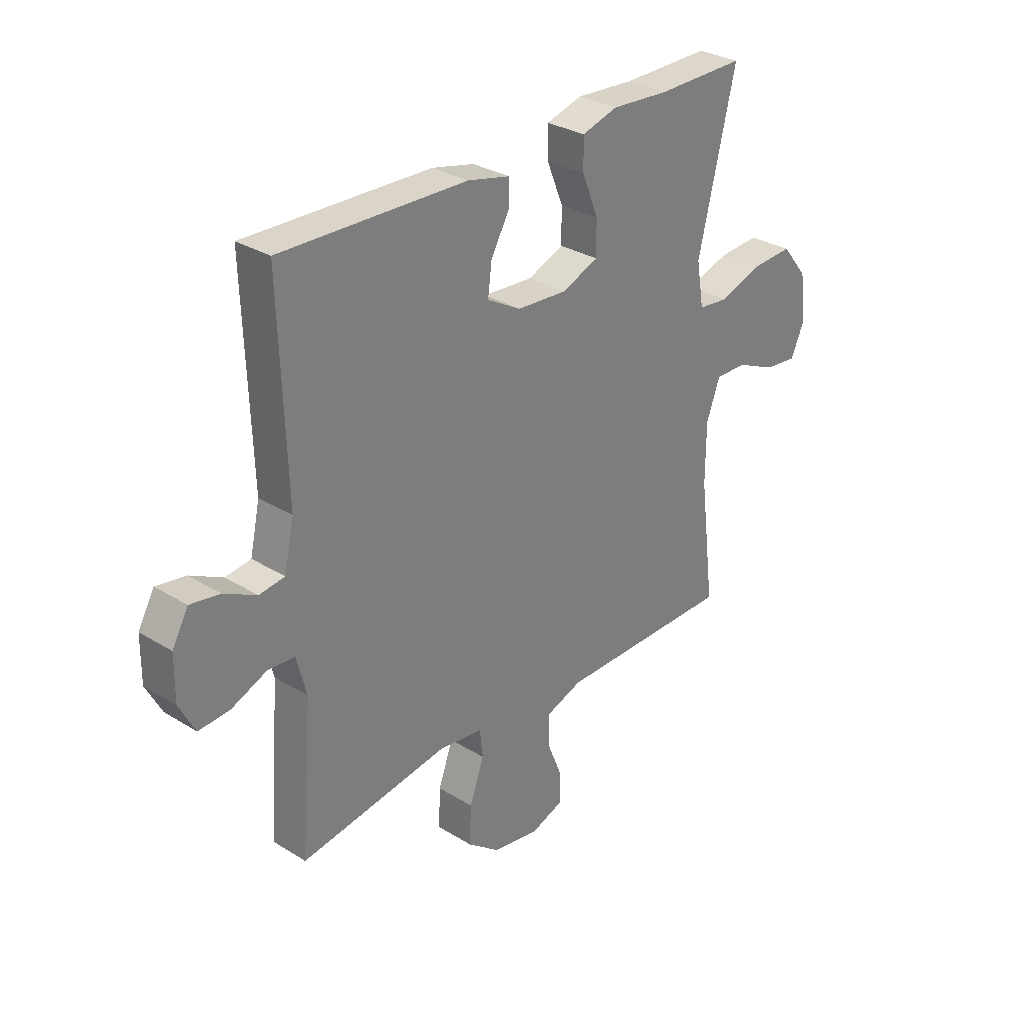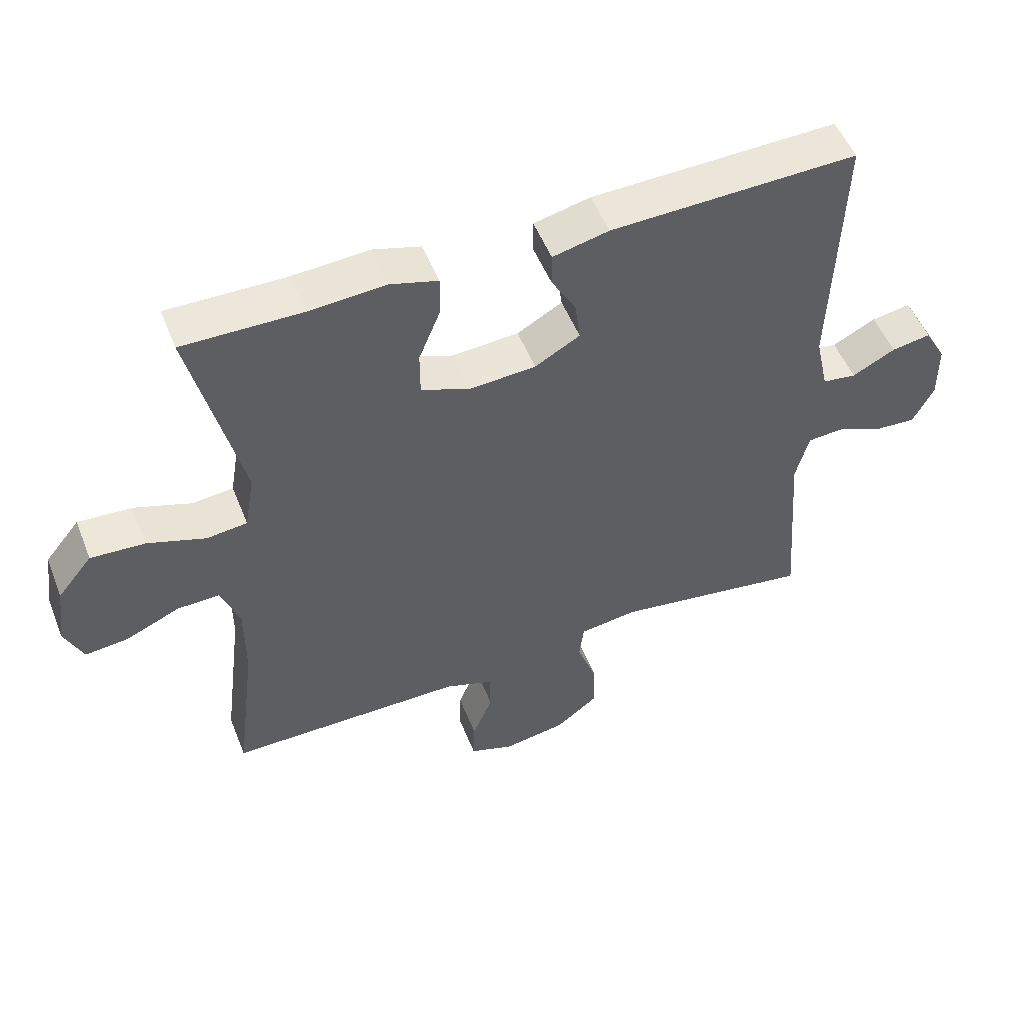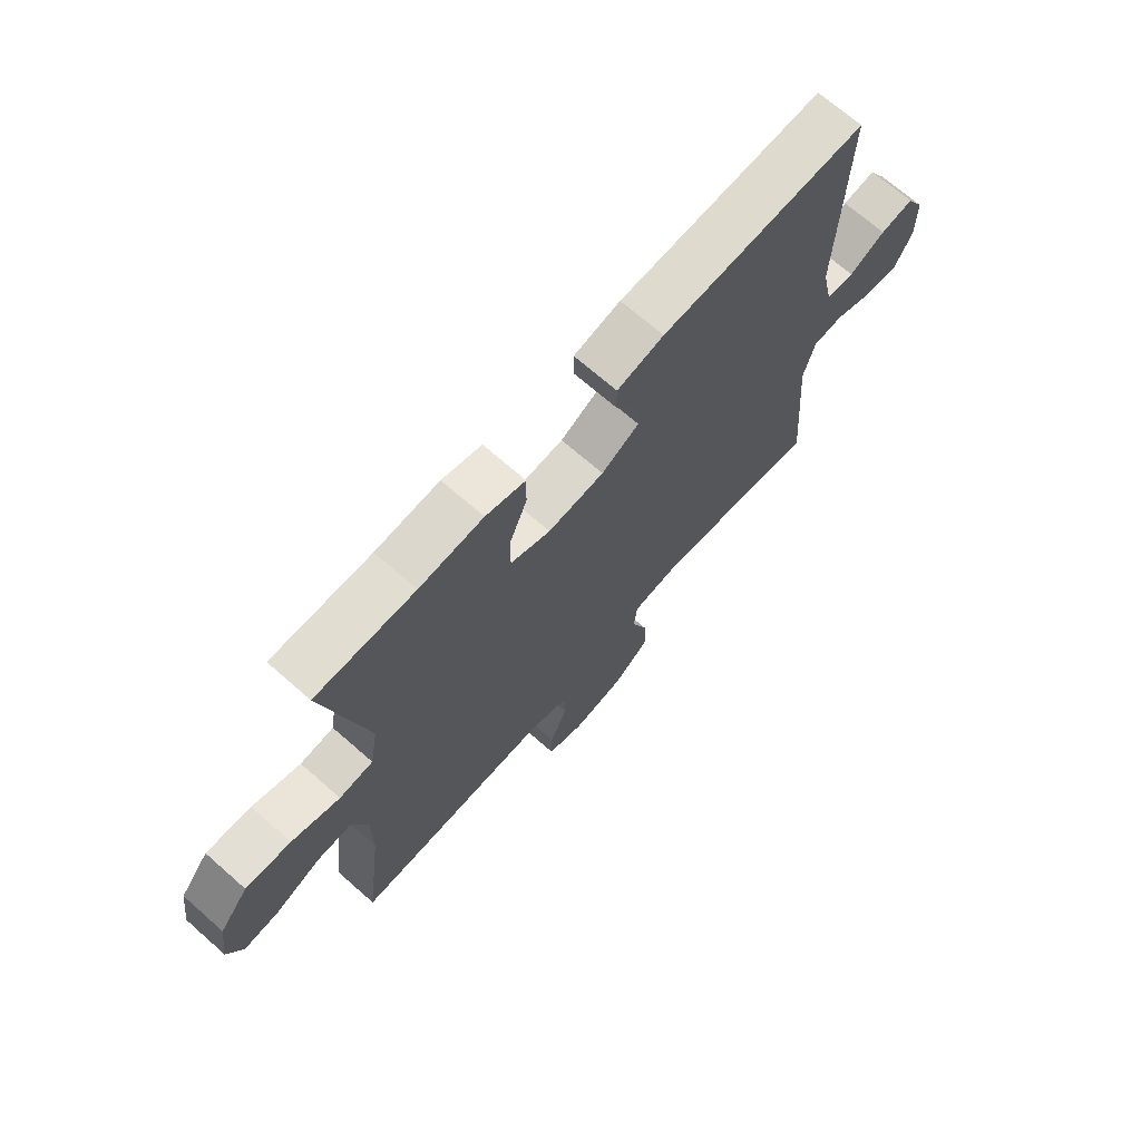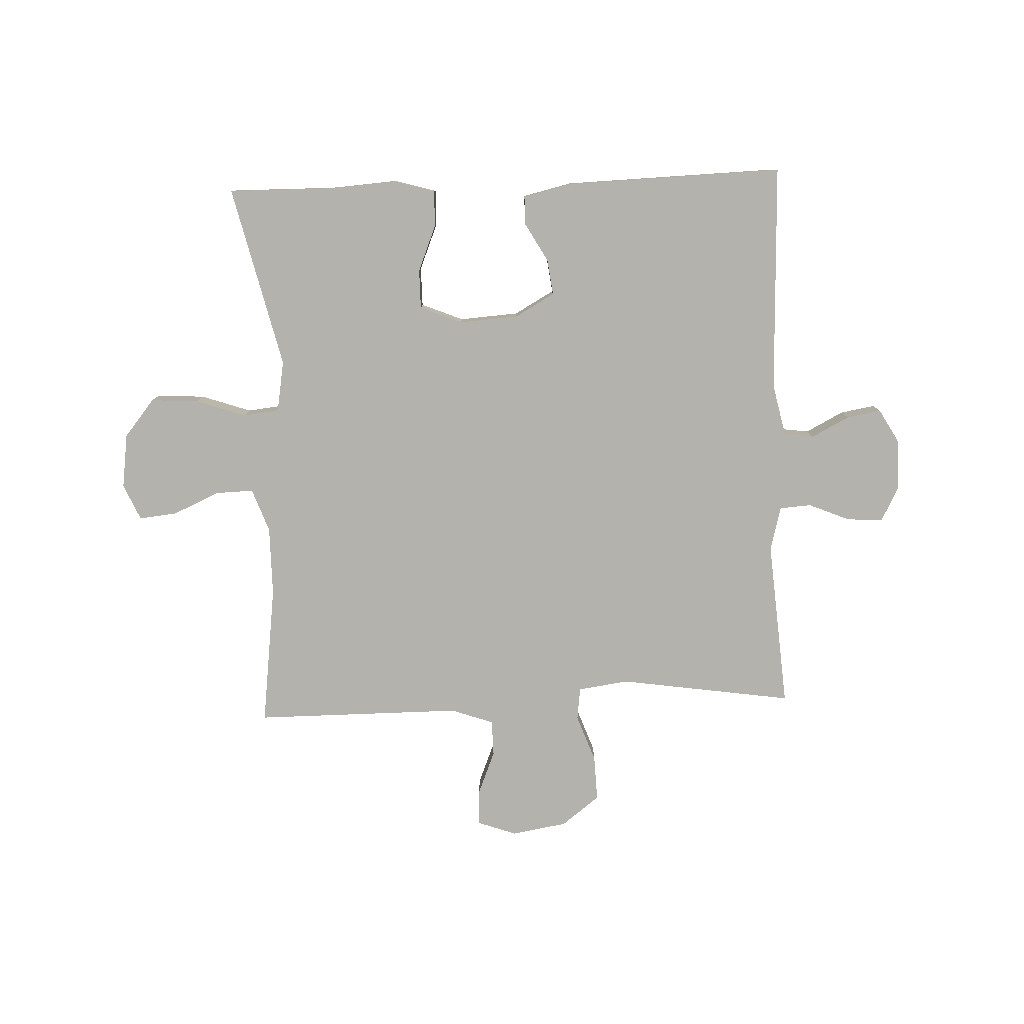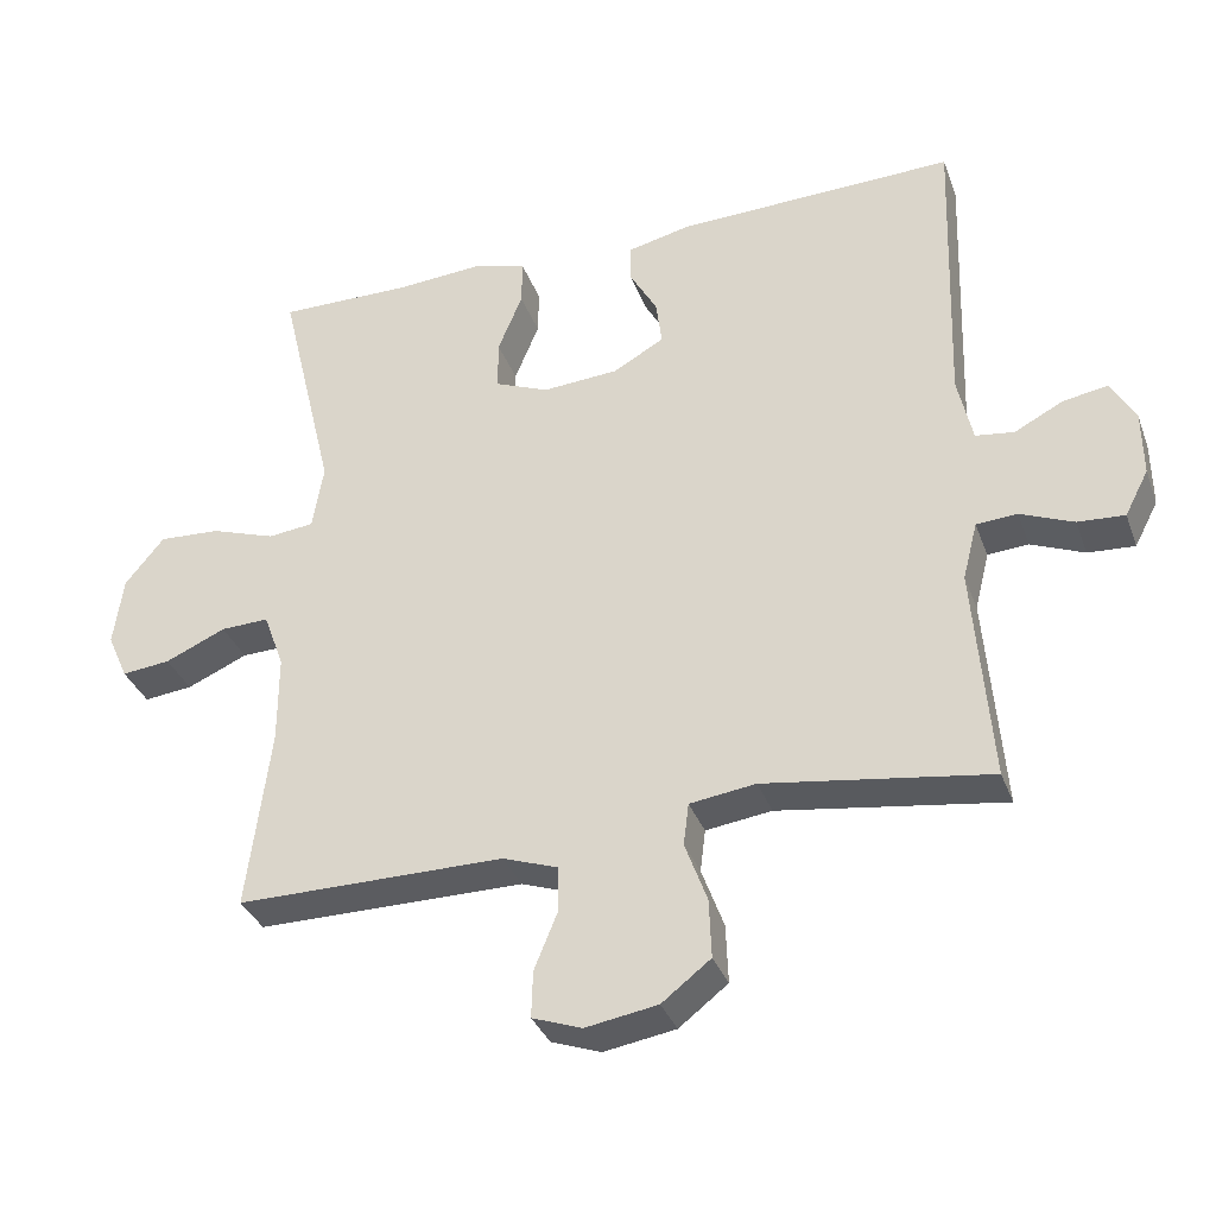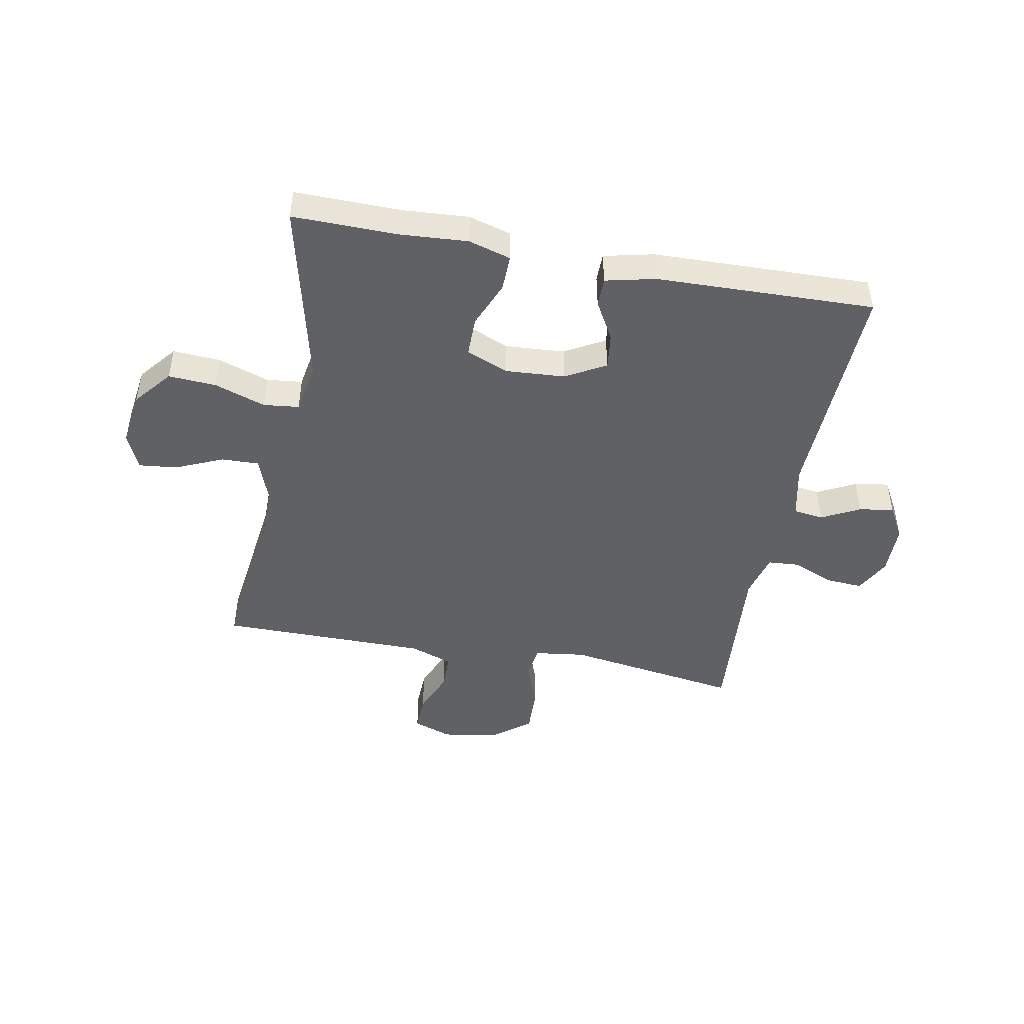
<metadata>
{"format":"obj","ext":"obj","renderer":"f3d","projection":"perspective","resolution":1024,"background":"white","views":[{"elev":30.4,"azim":131.8,"up":"+Z"},{"elev":52.0,"azim":-21.4,"up":"+Z"},{"elev":69.5,"azim":-48.7,"up":"+Z"},{"elev":-79.6,"azim":2.2,"up":"+Y"},{"elev":-34.5,"azim":18.8,"up":"+Z"},{"elev":-46.4,"azim":-10.8,"up":"+Y"}]}
</metadata>
<code>
v -0.5 0.07 -0.5
v -0.469 0.07 -0.254
v -0.469 0.07 -0.133
v -0.497 0.07 -0.057
v -0.562 0.07 -0.059
v -0.644 0.07 -0.095
v -0.71 0.07 -0.102
v -0.738 0.07 -0.039
v -0.725 0.07 0.056
v -0.672 0.07 0.121
v -0.589 0.07 0.116
v -0.501 0.07 0.086
v -0.439 0.07 0.093
v -0.424 0.07 0.182
v -0.5 0.07 0.5
v -0.319 0.07 0.498
v -0.202 0.07 0.506
v -0.129 0.07 0.485
v -0.13 0.07 0.423
v -0.163 0.07 0.342
v -0.163 0.07 0.274
v -0.09 0.07 0.244
v 0.013 0.07 0.251
v 0.082 0.07 0.29
v 0.074 0.07 0.352
v 0.036 0.07 0.419
v 0.036 0.07 0.469
v 0.122 0.07 0.489
v 0.5 0.07 0.5
v 0.487 0.07 0.103
v 0.507 0.07 0.012
v 0.559 0.07 0.005
v 0.625 0.07 0.039
v 0.685 0.07 0.049
v 0.718 0.07 -0.009
v 0.719 0.07 -0.098
v 0.687 0.07 -0.159
v 0.624 0.07 -0.155
v 0.552 0.07 -0.125
v 0.497 0.07 -0.129
v 0.477 0.07 -0.207
v 0.5 0.07 -0.5
v 0.197 0.07 -0.455
v 0.108 0.07 -0.467
v 0.101 0.07 -0.524
v 0.131 0.07 -0.606
v 0.134 0.07 -0.685
v 0.068 0.07 -0.736
v -0.029 0.07 -0.752
v -0.096 0.07 -0.728
v -0.094 0.07 -0.665
v -0.063 0.07 -0.589
v -0.064 0.07 -0.526
v -0.138 0.07 -0.5
v -0.253 0.07 -0.5
v -0.5 0 -0.5
v -0.469 0 -0.254
v -0.469 0 -0.133
v -0.497 0 -0.057
v -0.562 0 -0.059
v -0.644 0 -0.095
v -0.71 0 -0.102
v -0.738 0 -0.039
v -0.725 0 0.056
v -0.672 0 0.121
v -0.589 0 0.116
v -0.501 0 0.086
v -0.439 0 0.093
v -0.424 0 0.182
v -0.5 0 0.5
v -0.319 0 0.498
v -0.202 0 0.506
v -0.129 0 0.485
v -0.13 0 0.423
v -0.163 0 0.342
v -0.163 0 0.274
v -0.09 0 0.244
v 0.013 0 0.251
v 0.082 0 0.29
v 0.074 0 0.352
v 0.036 0 0.419
v 0.036 0 0.469
v 0.122 0 0.489
v 0.5 0 0.5
v 0.487 0 0.103
v 0.507 0 0.012
v 0.559 0 0.005
v 0.625 0 0.039
v 0.685 0 0.049
v 0.718 0 -0.009
v 0.719 0 -0.098
v 0.687 0 -0.159
v 0.624 0 -0.155
v 0.552 0 -0.125
v 0.497 0 -0.129
v 0.477 0 -0.207
v 0.5 0 -0.5
v 0.197 0 -0.455
v 0.108 0 -0.467
v 0.101 0 -0.524
v 0.131 0 -0.606
v 0.134 0 -0.685
v 0.068 0 -0.736
v -0.029 0 -0.752
v -0.096 0 -0.728
v -0.094 0 -0.665
v -0.063 0 -0.589
v -0.064 0 -0.526
v -0.138 0 -0.5
v -0.253 0 -0.5
f 49 50 51 52
f 49 52 53
f 48 49 53
f 45 46 47 48
f 44 45 48 53
f 41 42 43
f 40 41 43 44
f 36 37 38 39
f 36 39 40
f 35 36 40
f 32 33 34 35
f 32 35 40
f 31 32 40 44
f 27 28 29 30
f 25 26 27 30
f 24 25 30 31
f 23 24 31 44
f 17 18 19 20
f 16 17 20 21
f 14 15 16 21
f 13 14 21 22
f 9 10 11 12
f 9 12 13
f 8 9 13
f 5 6 7 8
f 4 5 8 13
f 3 4 13 22
f 55 1 2
f 54 55 2 3
f 23 44 53 54
f 3 22 23 54
f 107 106 105 104
f 108 107 104
f 108 104 103
f 103 102 101 100
f 108 103 100 99
f 98 97 96
f 99 98 96 95
f 94 93 92 91
f 95 94 91
f 95 91 90
f 90 89 88 87
f 95 90 87
f 99 95 87 86
f 85 84 83 82
f 85 82 81 80
f 86 85 80 79
f 99 86 79 78
f 75 74 73 72
f 76 75 72 71
f 76 71 70 69
f 77 76 69 68
f 67 66 65 64
f 68 67 64
f 68 64 63
f 63 62 61 60
f 68 63 60 59
f 77 68 59 58
f 57 56 110
f 58 57 110 109
f 109 108 99 78
f 109 78 77 58
f 1 56 57 2
f 2 57 58 3
f 3 58 59 4
f 4 59 60 5
f 5 60 61 6
f 6 61 62 7
f 7 62 63 8
f 8 63 64 9
f 9 64 65 10
f 10 65 66 11
f 11 66 67 12
f 12 67 68 13
f 13 68 69 14
f 14 69 70 15
f 15 70 71 16
f 16 71 72 17
f 17 72 73 18
f 18 73 74 19
f 19 74 75 20
f 20 75 76 21
f 21 76 77 22
f 22 77 78 23
f 23 78 79 24
f 24 79 80 25
f 25 80 81 26
f 26 81 82 27
f 27 82 83 28
f 28 83 84 29
f 29 84 85 30
f 30 85 86 31
f 31 86 87 32
f 32 87 88 33
f 33 88 89 34
f 34 89 90 35
f 35 90 91 36
f 36 91 92 37
f 37 92 93 38
f 38 93 94 39
f 39 94 95 40
f 40 95 96 41
f 41 96 97 42
f 42 97 98 43
f 43 98 99 44
f 44 99 100 45
f 45 100 101 46
f 46 101 102 47
f 47 102 103 48
f 48 103 104 49
f 49 104 105 50
f 50 105 106 51
f 51 106 107 52
f 52 107 108 53
f 53 108 109 54
f 54 109 110 55
f 55 110 56 1

</code>
